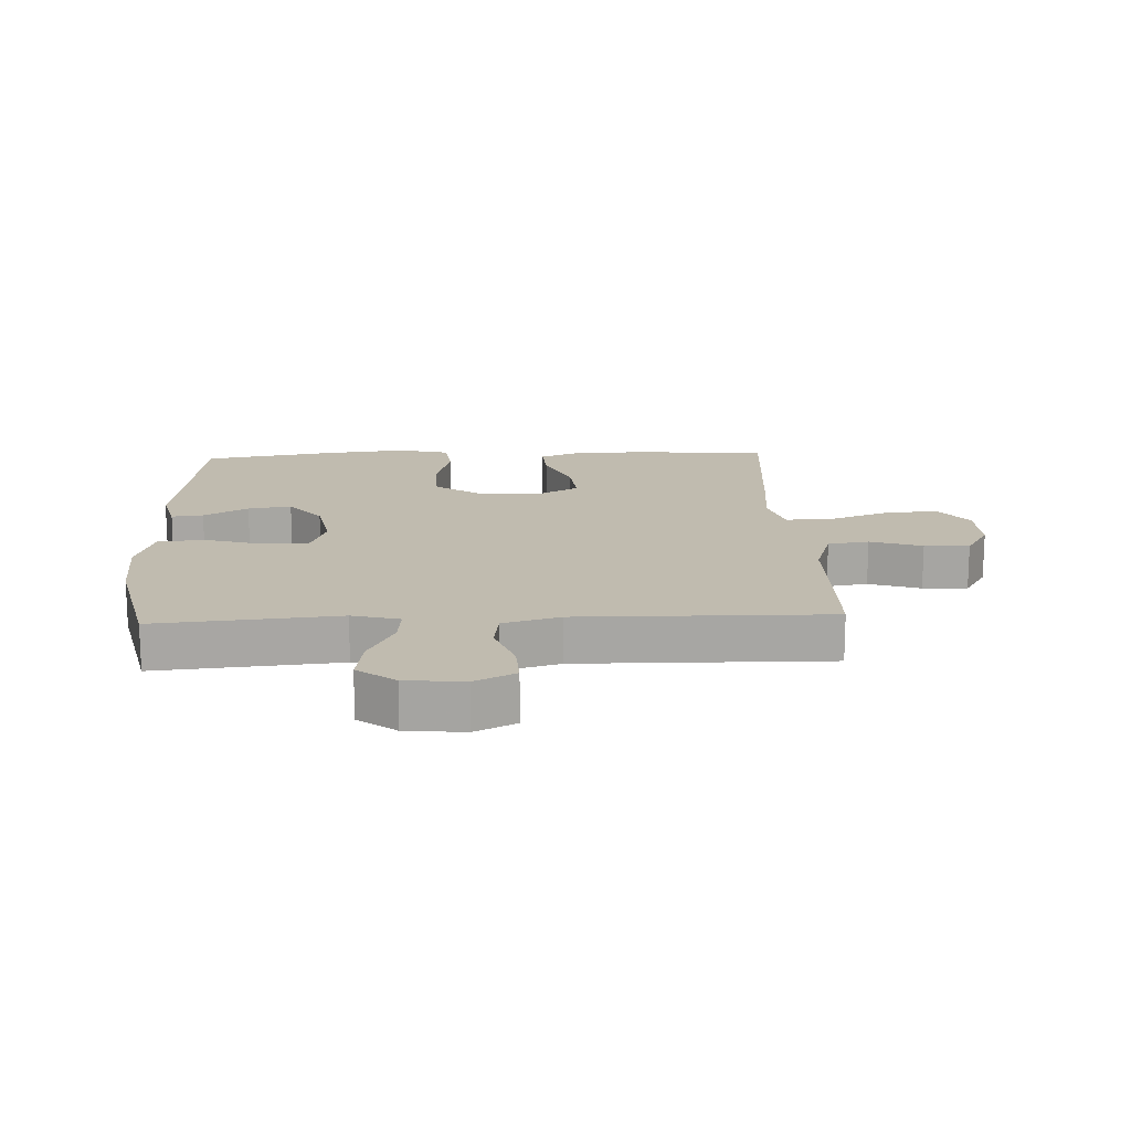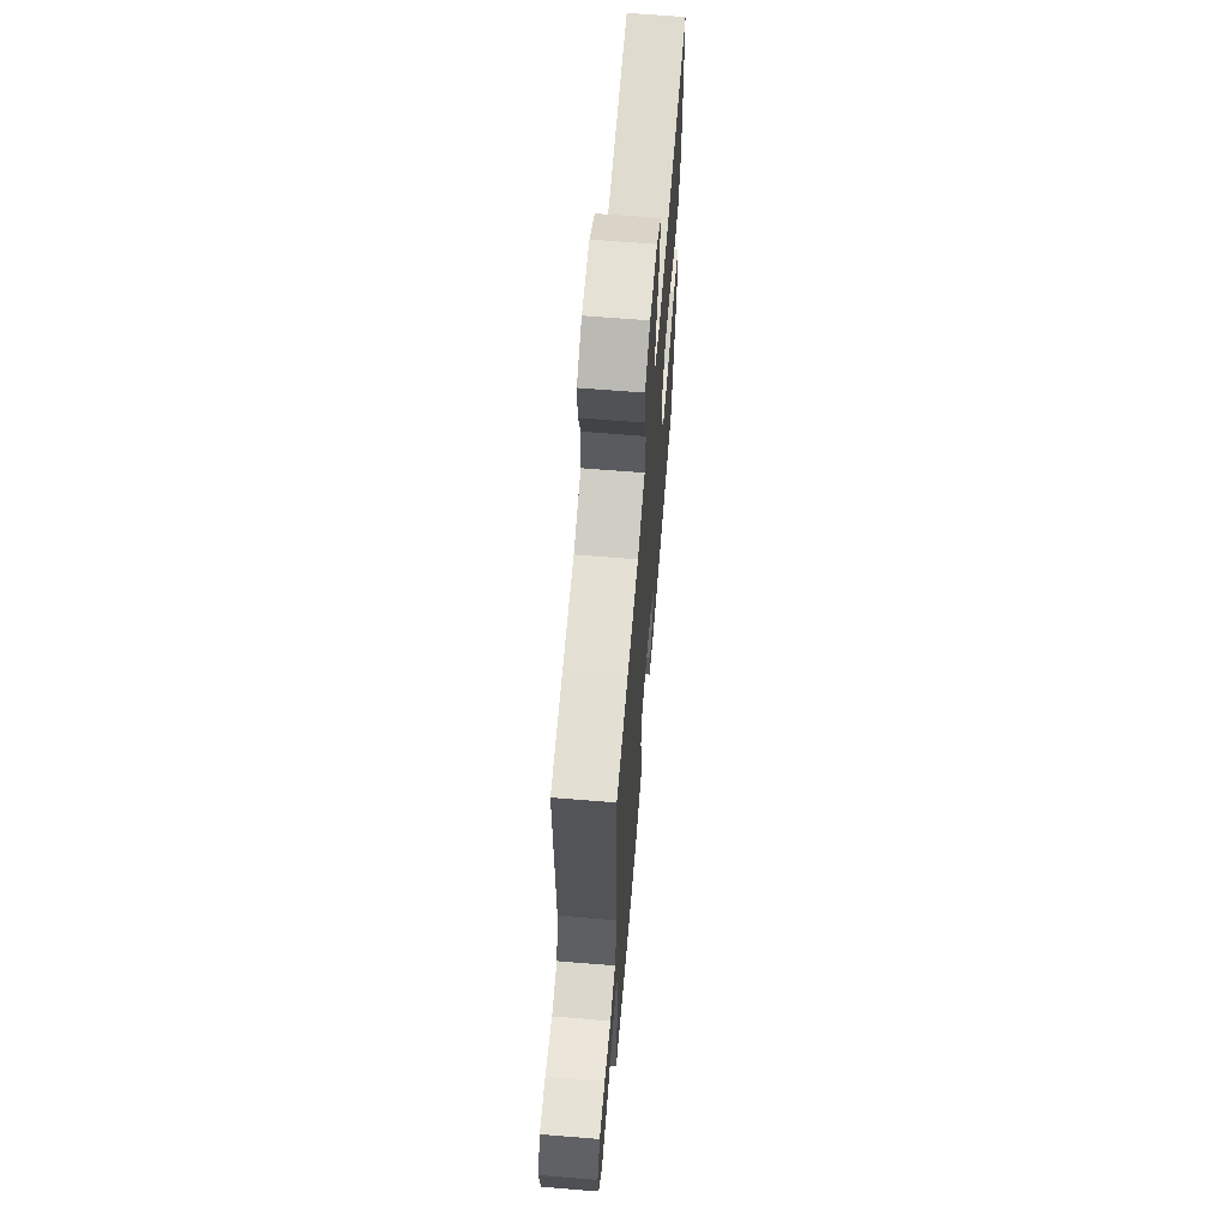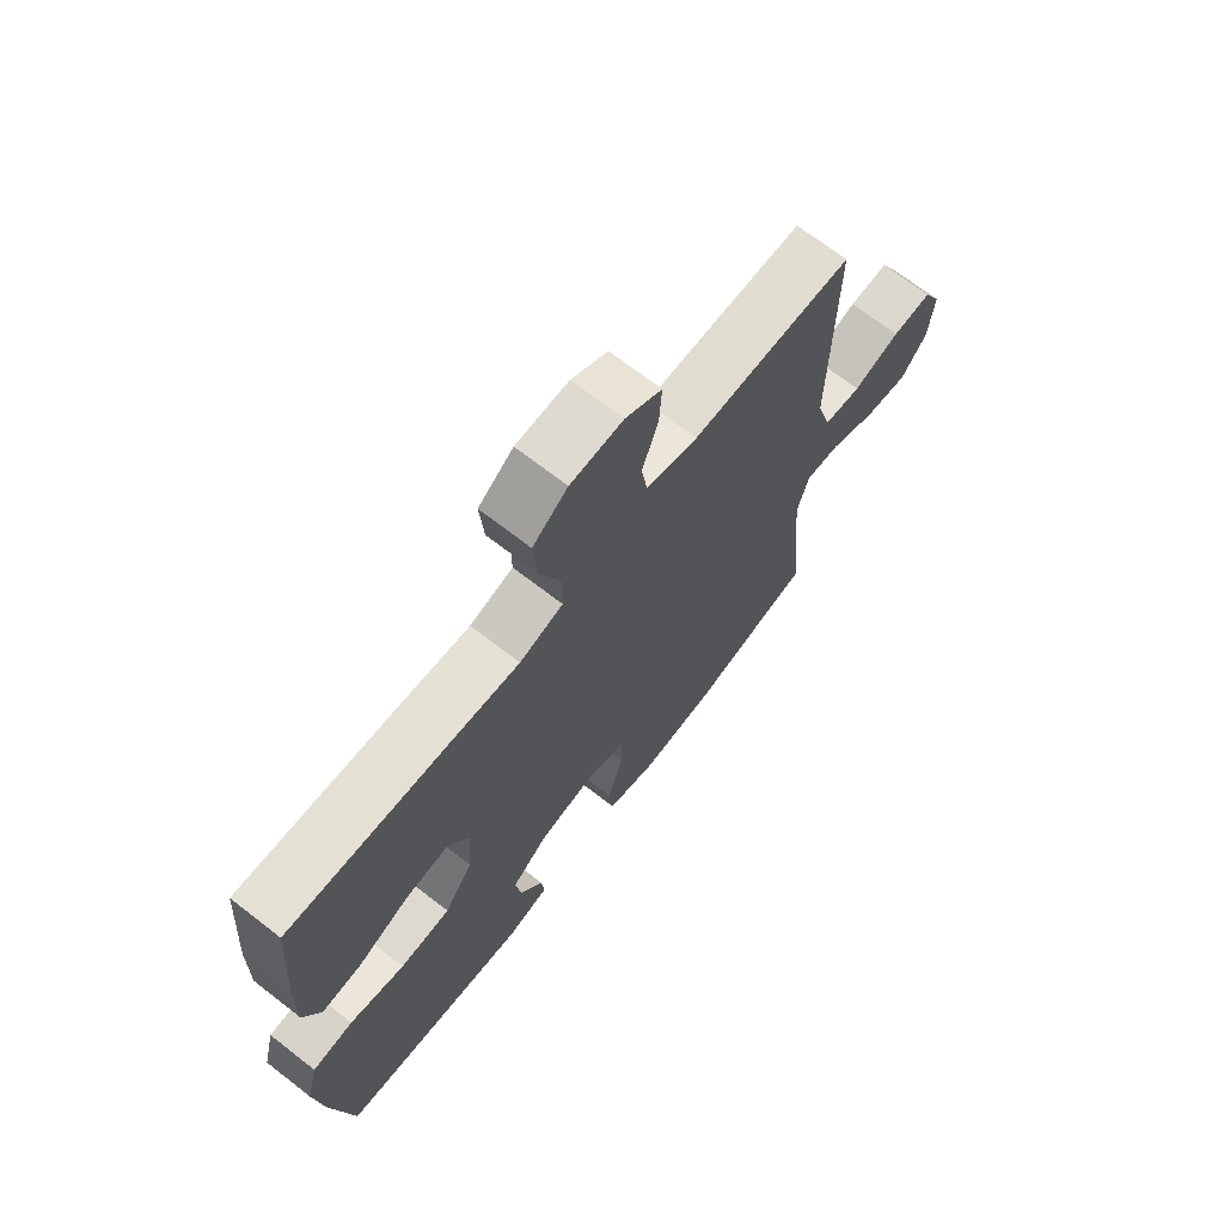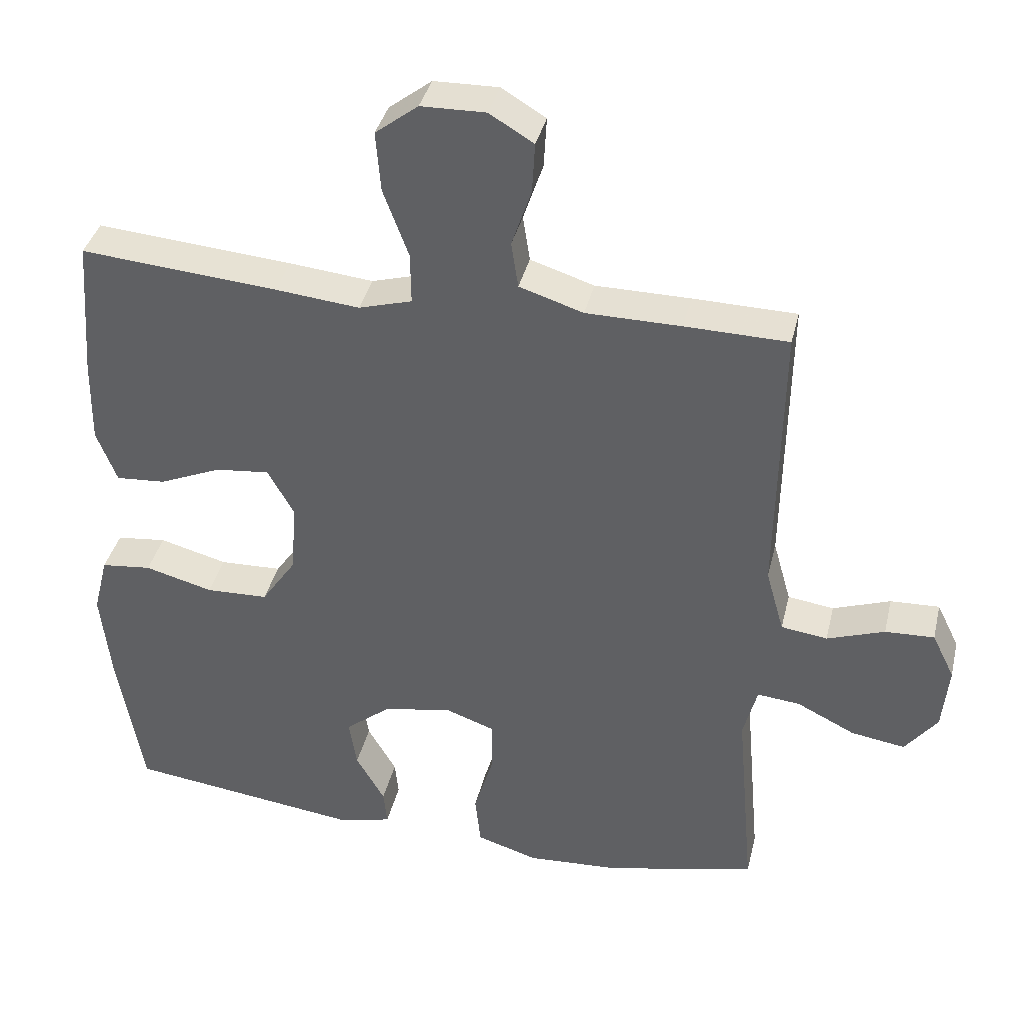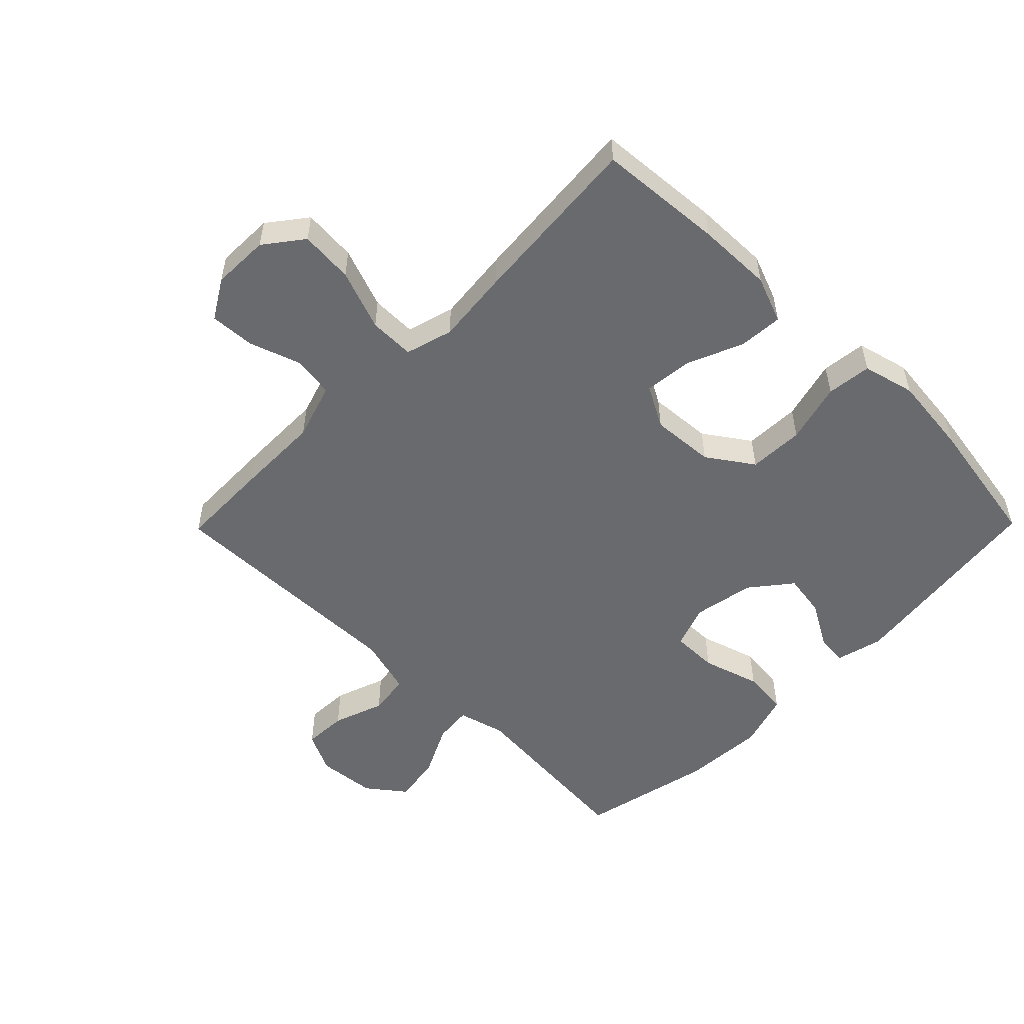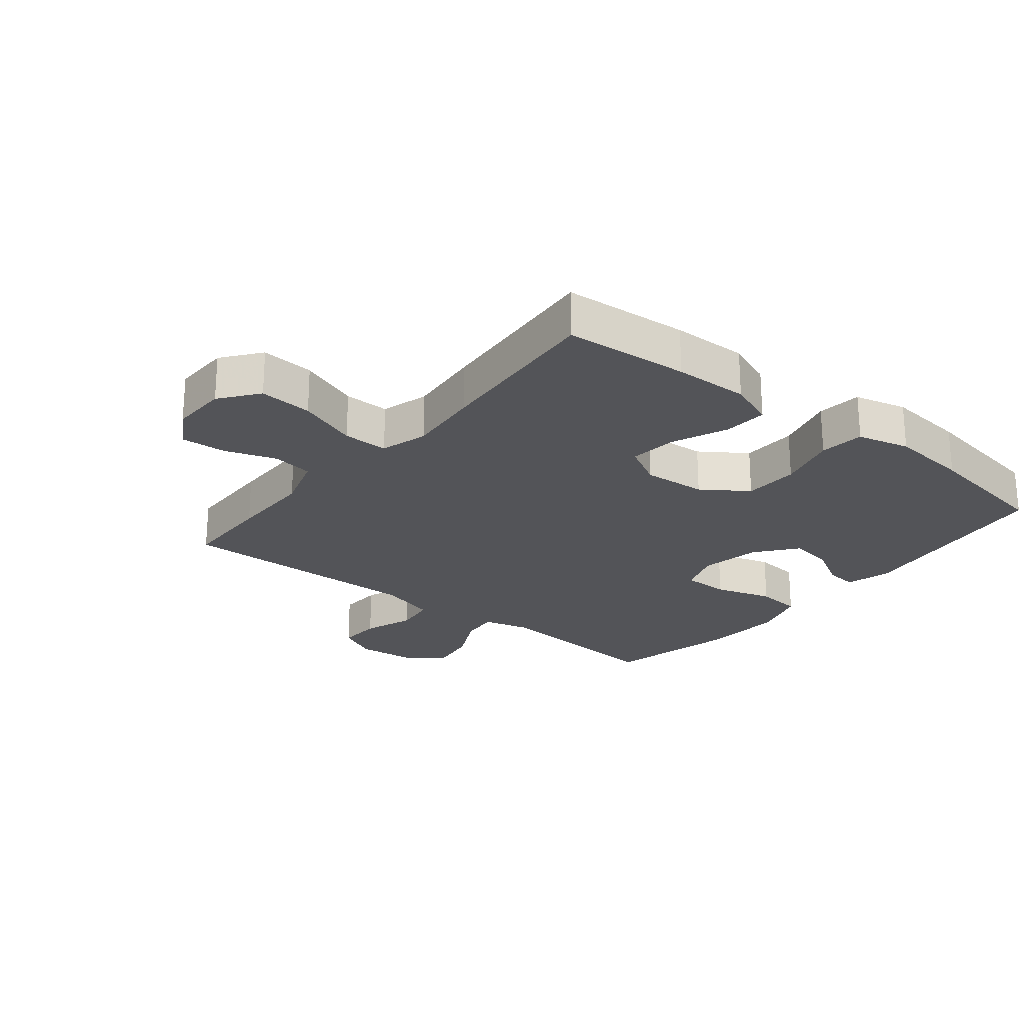
<metadata>
{"format":"obj","ext":"obj","renderer":"f3d","projection":"perspective","resolution":1024,"background":"white","views":[{"elev":16.1,"azim":-92.6,"up":"+Y"},{"elev":65.5,"azim":-85.3,"up":"+Z"},{"elev":69.8,"azim":127.8,"up":"+Z"},{"elev":37.9,"azim":-166.8,"up":"+Z"},{"elev":-53.0,"azim":45.5,"up":"+Y"},{"elev":-23.5,"azim":51.2,"up":"+Y"}]}
</metadata>
<code>
v 0.5 0.07 0.5
v 0.515 0.07 0.299
v 0.517 0.07 0.178
v 0.488 0.07 0.103
v 0.417 0.07 0.108
v 0.328 0.07 0.146
v 0.251 0.07 0.154
v 0.214 0.07 0.087
v 0.221 0.07 -0.015
v 0.271 0.07 -0.088
v 0.36 0.07 -0.091
v 0.457 0.07 -0.065
v 0.529 0.07 -0.073
v 0.55 0.07 -0.157
v 0.536 0.07 -0.285
v 0.5 0.07 -0.5
v 0.165 0.07 -0.543
v 0.09 0.07 -0.524
v 0.095 0.07 -0.473
v 0.136 0.07 -0.402
v 0.147 0.07 -0.332
v 0.082 0.07 -0.28
v -0.016 0.07 -0.262
v -0.086 0.07 -0.287
v -0.086 0.07 -0.362
v -0.058 0.07 -0.455
v -0.066 0.07 -0.529
v -0.154 0.07 -0.556
v -0.286 0.07 -0.548
v -0.5 0.07 -0.5
v -0.485 0.07 -0.33
v -0.474 0.07 -0.207
v -0.494 0.07 -0.131
v -0.555 0.07 -0.137
v -0.638 0.07 -0.178
v -0.715 0.07 -0.19
v -0.761 0.07 -0.13
v -0.77 0.07 -0.036
v -0.738 0.07 0.029
v -0.668 0.07 0.026
v -0.586 0.07 -0.003
v -0.52 0.07 0.006
v -0.494 0.07 0.098
v -0.496 0.07 0.235
v -0.5 0.07 0.5
v -0.353 0.07 0.503
v -0.218 0.07 0.504
v -0.127 0.07 0.533
v -0.117 0.07 0.599
v -0.145 0.07 0.682
v -0.149 0.07 0.754
v -0.086 0.07 0.792
v 0.006 0.07 0.79
v 0.067 0.07 0.743
v 0.06 0.07 0.657
v 0.024 0.07 0.56
v 0.023 0.07 0.487
v 0.099 0.07 0.465
v 0.219 0.07 0.477
v 0.5 0 0.5
v 0.515 0 0.299
v 0.517 0 0.178
v 0.488 0 0.103
v 0.417 0 0.108
v 0.328 0 0.146
v 0.251 0 0.154
v 0.214 0 0.087
v 0.221 0 -0.015
v 0.271 0 -0.088
v 0.36 0 -0.091
v 0.457 0 -0.065
v 0.529 0 -0.073
v 0.55 0 -0.157
v 0.536 0 -0.285
v 0.5 0 -0.5
v 0.165 0 -0.543
v 0.09 0 -0.524
v 0.095 0 -0.473
v 0.136 0 -0.402
v 0.147 0 -0.332
v 0.082 0 -0.28
v -0.016 0 -0.262
v -0.086 0 -0.287
v -0.086 0 -0.362
v -0.058 0 -0.455
v -0.066 0 -0.529
v -0.154 0 -0.556
v -0.286 0 -0.548
v -0.5 0 -0.5
v -0.485 0 -0.33
v -0.474 0 -0.207
v -0.494 0 -0.131
v -0.555 0 -0.137
v -0.638 0 -0.178
v -0.715 0 -0.19
v -0.761 0 -0.13
v -0.77 0 -0.036
v -0.738 0 0.029
v -0.668 0 0.026
v -0.586 0 -0.003
v -0.52 0 0.006
v -0.494 0 0.098
v -0.496 0 0.235
v -0.5 0 0.5
v -0.353 0 0.503
v -0.218 0 0.504
v -0.127 0 0.533
v -0.117 0 0.599
v -0.145 0 0.682
v -0.149 0 0.754
v -0.086 0 0.792
v 0.006 0 0.79
v 0.067 0 0.743
v 0.06 0 0.657
v 0.024 0 0.56
v 0.023 0 0.487
v 0.099 0 0.465
v 0.219 0 0.477
f 58 59 1 2
f 57 58 2 3
f 53 54 55 56
f 53 56 57
f 52 53 57
f 49 50 51 52
f 48 49 52 57
f 47 48 57 3
f 44 45 46 47
f 43 44 47 3
f 38 39 40 41
f 38 41 42
f 37 38 42
f 34 35 36 37
f 33 34 37 42
f 32 33 42 43
f 30 31 32
f 29 30 32
f 25 26 27 28
f 24 25 28 29
f 17 18 19 20
f 17 20 21
f 16 17 21
f 15 16 21 22
f 11 12 13 14
f 10 11 14 15
f 3 4 5 6
f 3 6 7
f 43 3 7
f 24 29 32 43
f 23 24 43 7
f 10 15 22 23
f 9 10 23
f 8 9 23
f 7 8 23
f 61 60 118 117
f 62 61 117 116
f 115 114 113 112
f 116 115 112
f 116 112 111
f 111 110 109 108
f 116 111 108 107
f 62 116 107 106
f 106 105 104 103
f 62 106 103 102
f 100 99 98 97
f 101 100 97
f 101 97 96
f 96 95 94 93
f 101 96 93 92
f 102 101 92 91
f 91 90 89
f 91 89 88
f 87 86 85 84
f 88 87 84 83
f 79 78 77 76
f 80 79 76
f 80 76 75
f 81 80 75 74
f 73 72 71 70
f 74 73 70 69
f 65 64 63 62
f 66 65 62
f 66 62 102
f 102 91 88 83
f 66 102 83 82
f 82 81 74 69
f 82 69 68
f 82 68 67
f 82 67 66
f 1 60 61 2
f 2 61 62 3
f 3 62 63 4
f 4 63 64 5
f 5 64 65 6
f 6 65 66 7
f 7 66 67 8
f 8 67 68 9
f 9 68 69 10
f 10 69 70 11
f 11 70 71 12
f 12 71 72 13
f 13 72 73 14
f 14 73 74 15
f 15 74 75 16
f 16 75 76 17
f 17 76 77 18
f 18 77 78 19
f 19 78 79 20
f 20 79 80 21
f 21 80 81 22
f 22 81 82 23
f 23 82 83 24
f 24 83 84 25
f 25 84 85 26
f 26 85 86 27
f 27 86 87 28
f 28 87 88 29
f 29 88 89 30
f 30 89 90 31
f 31 90 91 32
f 32 91 92 33
f 33 92 93 34
f 34 93 94 35
f 35 94 95 36
f 36 95 96 37
f 37 96 97 38
f 38 97 98 39
f 39 98 99 40
f 40 99 100 41
f 41 100 101 42
f 42 101 102 43
f 43 102 103 44
f 44 103 104 45
f 45 104 105 46
f 46 105 106 47
f 47 106 107 48
f 48 107 108 49
f 49 108 109 50
f 50 109 110 51
f 51 110 111 52
f 52 111 112 53
f 53 112 113 54
f 54 113 114 55
f 55 114 115 56
f 56 115 116 57
f 57 116 117 58
f 58 117 118 59
f 59 118 60 1

</code>
